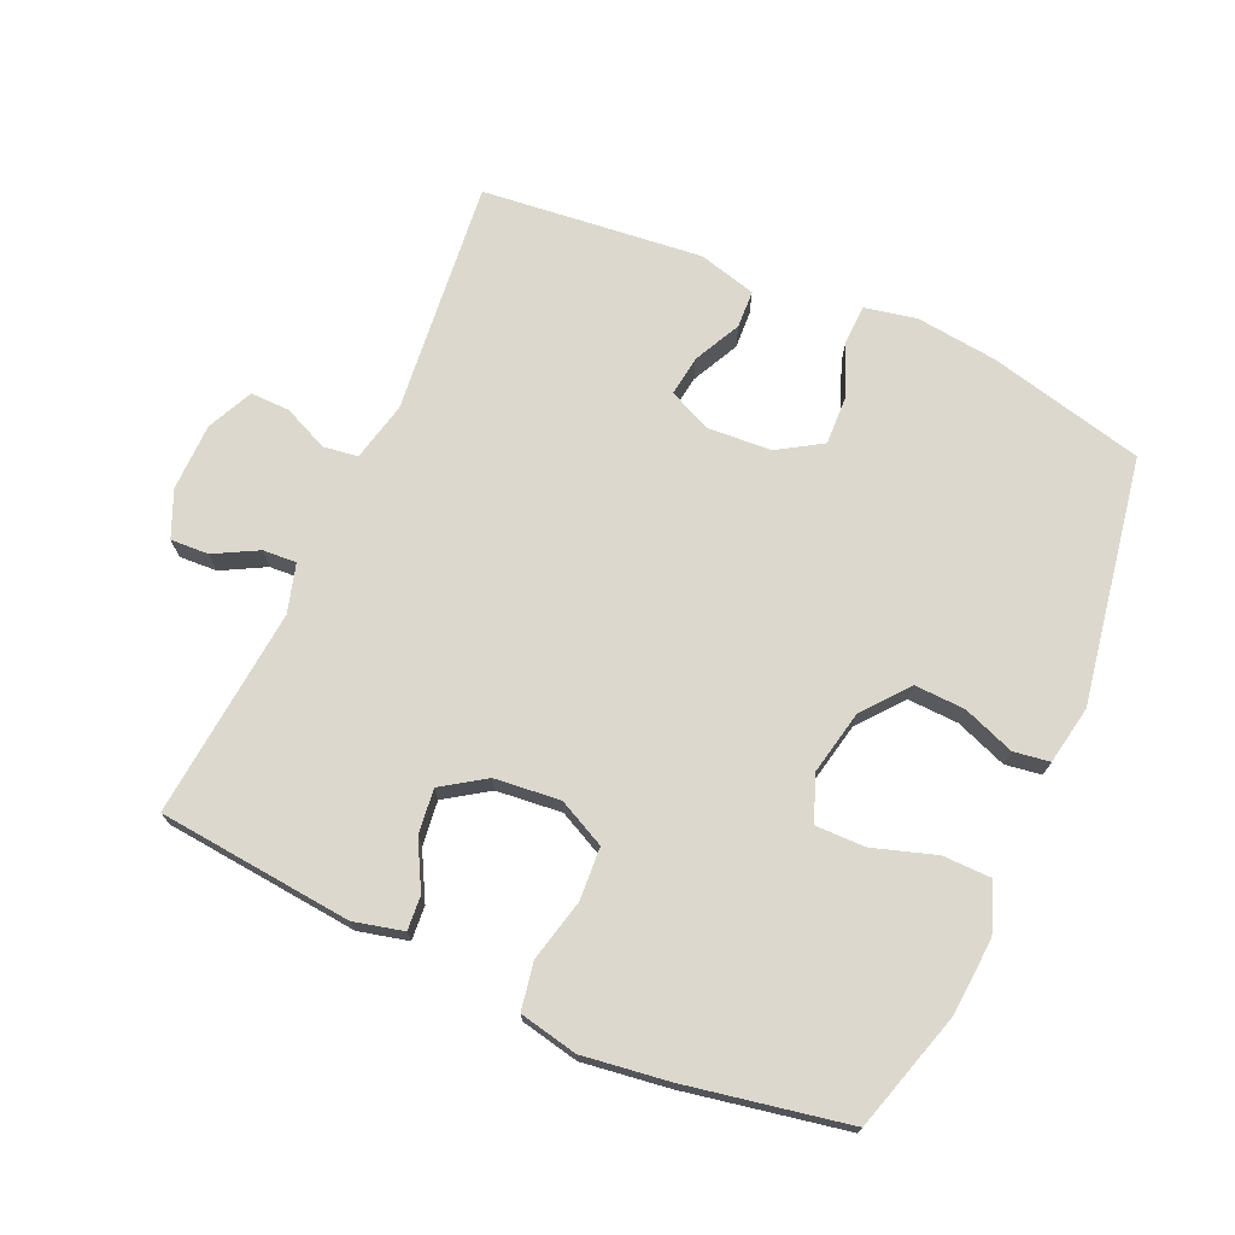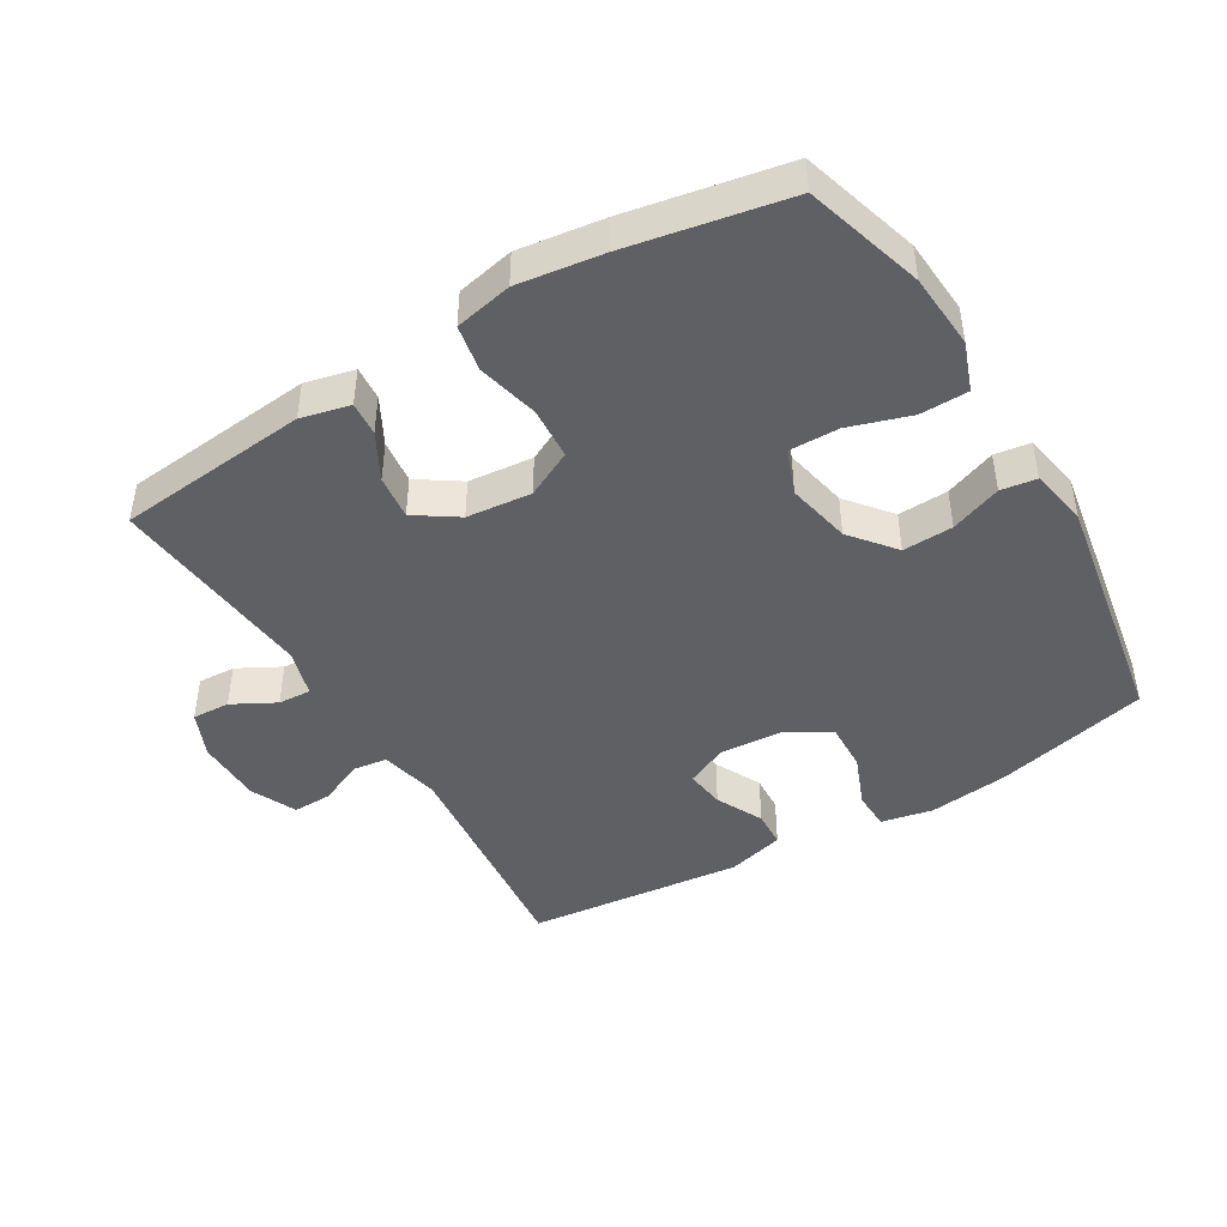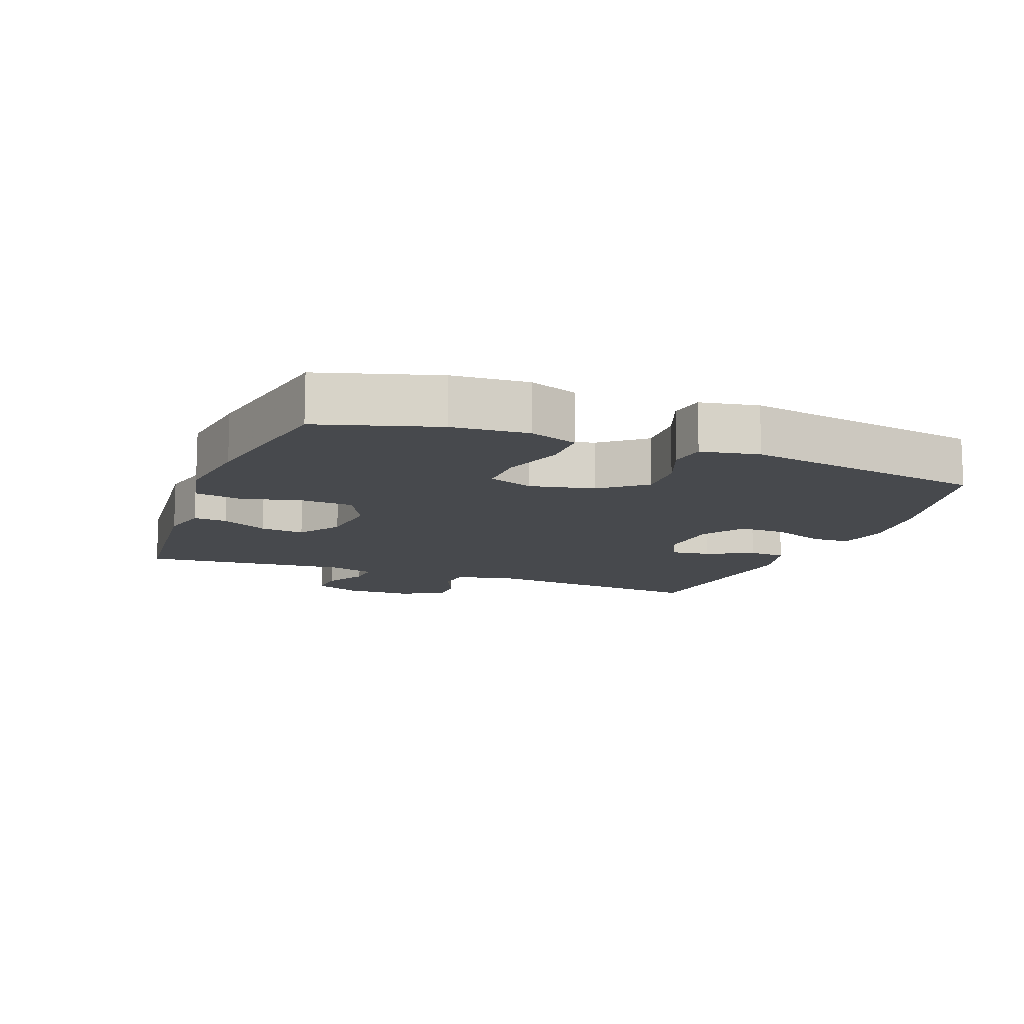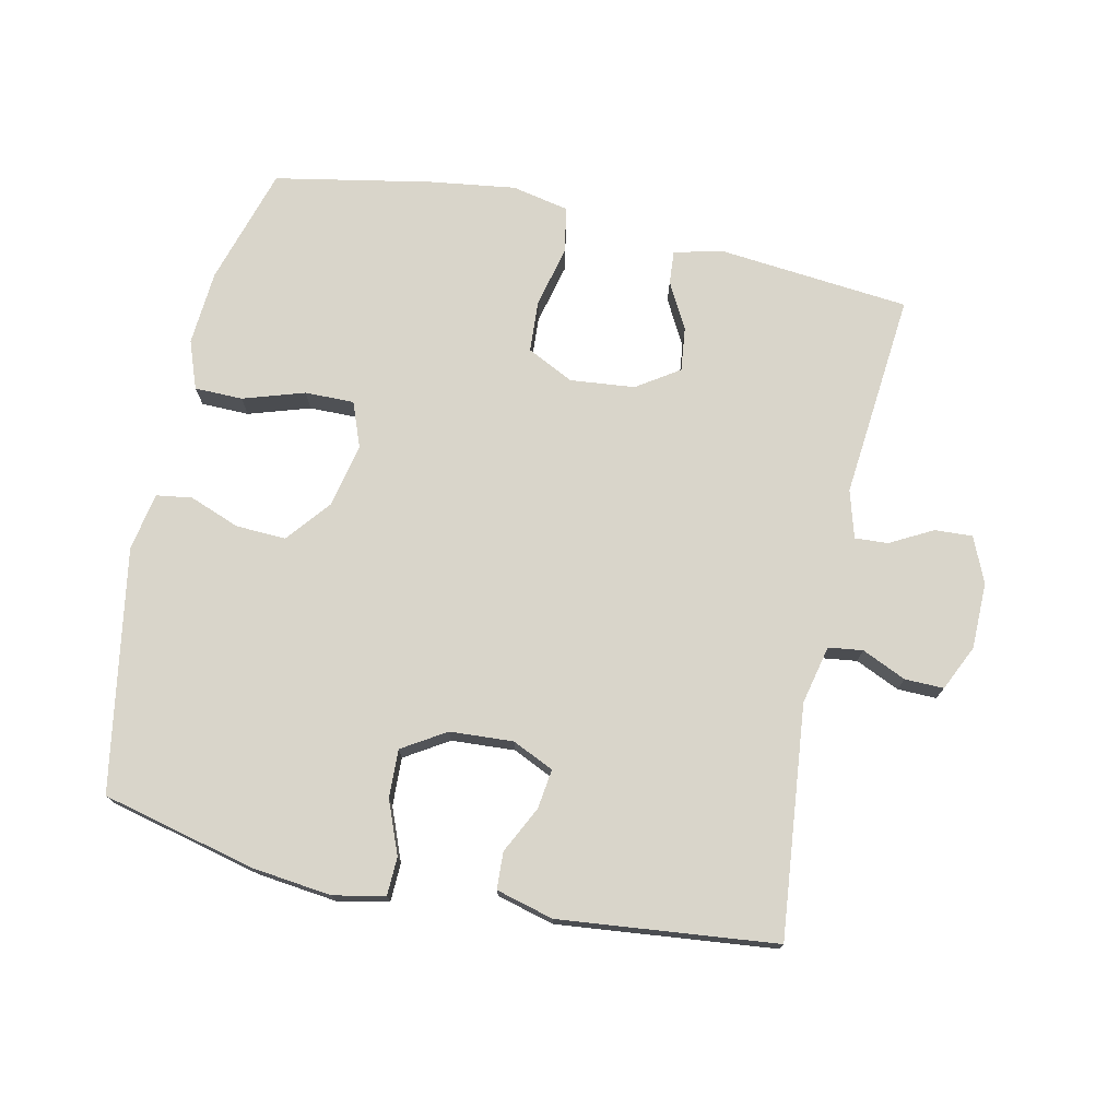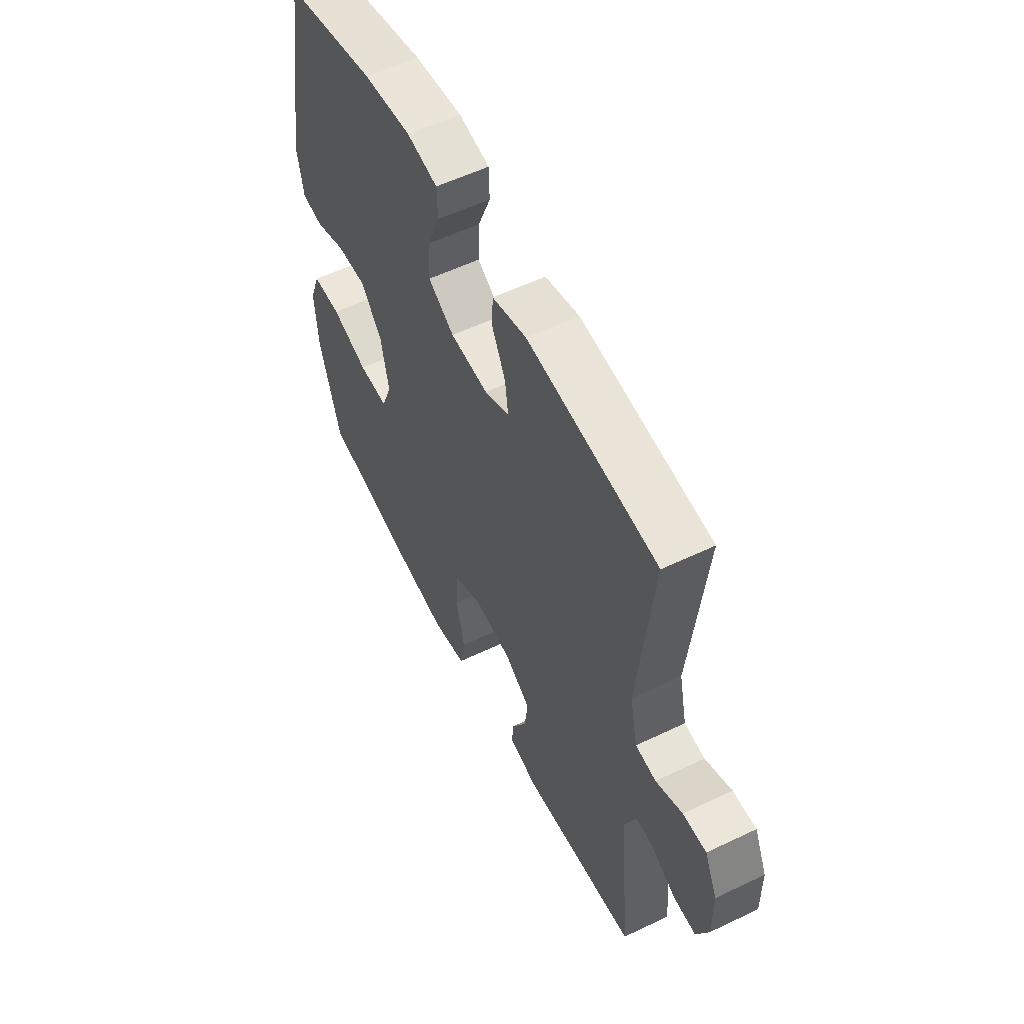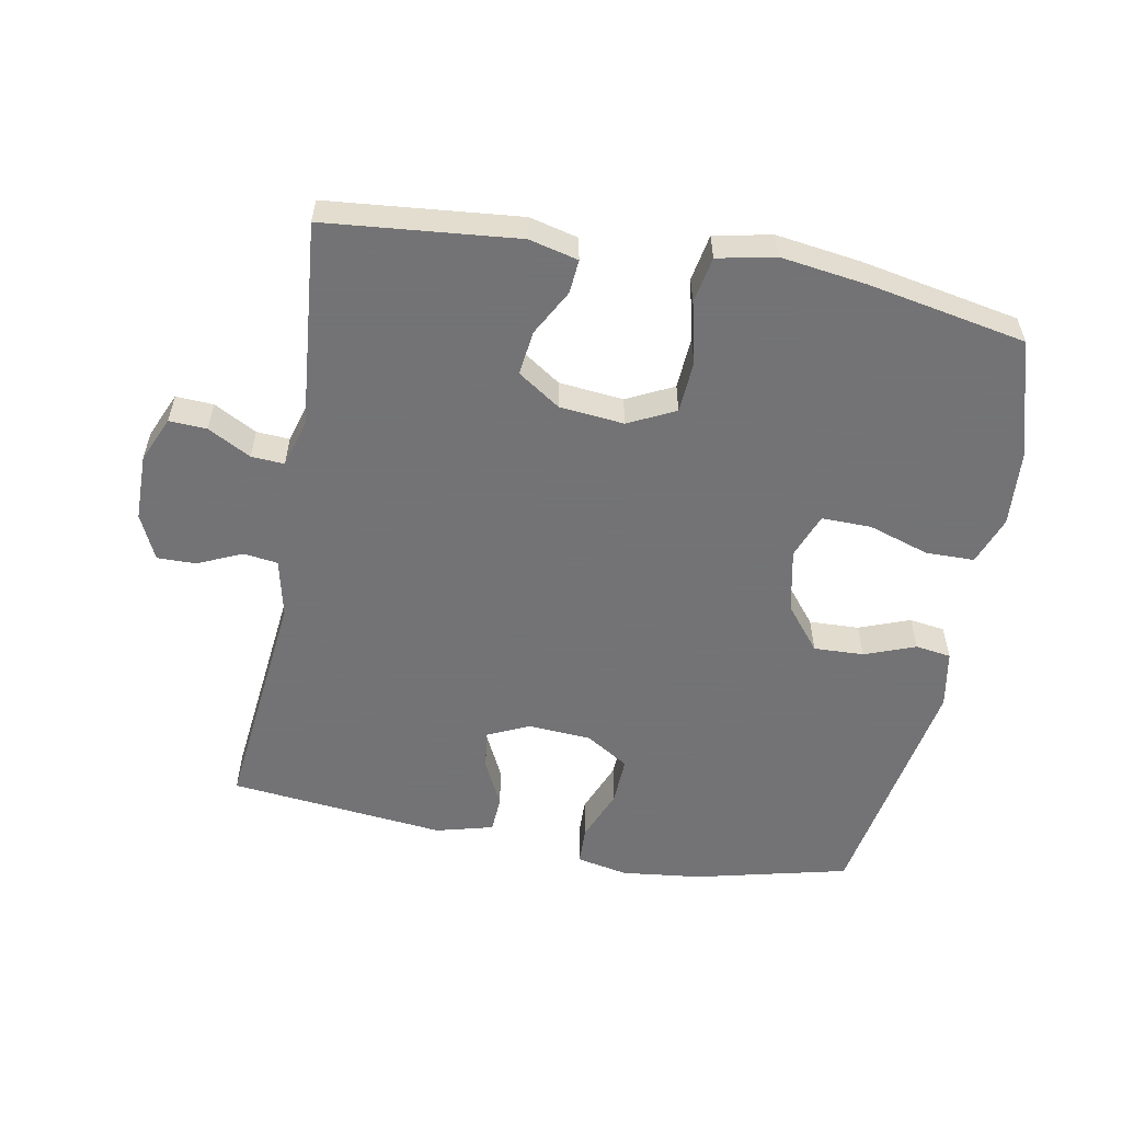
<metadata>
{"format":"obj","ext":"obj","renderer":"f3d","projection":"perspective","resolution":1024,"background":"white","views":[{"elev":72.1,"azim":-155.9,"up":"+Y"},{"elev":-44.9,"azim":-149.0,"up":"+Y"},{"elev":-12.1,"azim":-110.8,"up":"+Y"},{"elev":74.4,"azim":12.3,"up":"+Y"},{"elev":56.5,"azim":63.4,"up":"+Z"},{"elev":-56.0,"azim":169.5,"up":"+Y"}]}
</metadata>
<code>
v -0.5 0.07 0.5
v -0.267 0.07 0.556
v -0.146 0.07 0.57
v -0.068 0.07 0.554
v -0.066 0.07 0.496
v -0.098 0.07 0.416
v -0.101 0.07 0.343
v -0.035 0.07 0.302
v 0.061 0.07 0.296
v 0.124 0.07 0.325
v 0.116 0.07 0.385
v 0.081 0.07 0.456
v 0.084 0.07 0.512
v 0.171 0.07 0.535
v 0.5 0.07 0.5
v 0.463 0.07 0.149
v 0.483 0.07 0.06
v 0.535 0.07 0.053
v 0.602 0.07 0.083
v 0.661 0.07 0.084
v 0.693 0.07 0.015
v 0.694 0.07 -0.086
v 0.664 0.07 -0.155
v 0.607 0.07 -0.152
v 0.542 0.07 -0.117
v 0.492 0.07 -0.114
v 0.471 0.07 -0.186
v 0.5 0.07 -0.5
v 0.209 0.07 -0.528
v 0.135 0.07 -0.51
v 0.139 0.07 -0.459
v 0.177 0.07 -0.389
v 0.185 0.07 -0.322
v 0.121 0.07 -0.279
v 0.023 0.07 -0.269
v -0.048 0.07 -0.304
v -0.053 0.07 -0.383
v -0.031 0.07 -0.476
v -0.044 0.07 -0.546
v -0.131 0.07 -0.564
v -0.26 0.07 -0.546
v -0.5 0.07 -0.5
v -0.553 0.07 -0.321
v -0.561 0.07 -0.207
v -0.534 0.07 -0.134
v -0.461 0.07 -0.133
v -0.368 0.07 -0.163
v -0.293 0.07 -0.164
v -0.267 0.07 -0.096
v -0.287 0.07 0.001
v -0.341 0.07 0.068
v -0.417 0.07 0.065
v -0.494 0.07 0.036
v -0.548 0.07 0.044
v -0.564 0.07 0.132
v -0.5 0 0.5
v -0.267 0 0.556
v -0.146 0 0.57
v -0.068 0 0.554
v -0.066 0 0.496
v -0.098 0 0.416
v -0.101 0 0.343
v -0.035 0 0.302
v 0.061 0 0.296
v 0.124 0 0.325
v 0.116 0 0.385
v 0.081 0 0.456
v 0.084 0 0.512
v 0.171 0 0.535
v 0.5 0 0.5
v 0.463 0 0.149
v 0.483 0 0.06
v 0.535 0 0.053
v 0.602 0 0.083
v 0.661 0 0.084
v 0.693 0 0.015
v 0.694 0 -0.086
v 0.664 0 -0.155
v 0.607 0 -0.152
v 0.542 0 -0.117
v 0.492 0 -0.114
v 0.471 0 -0.186
v 0.5 0 -0.5
v 0.209 0 -0.528
v 0.135 0 -0.51
v 0.139 0 -0.459
v 0.177 0 -0.389
v 0.185 0 -0.322
v 0.121 0 -0.279
v 0.023 0 -0.269
v -0.048 0 -0.304
v -0.053 0 -0.383
v -0.031 0 -0.476
v -0.044 0 -0.546
v -0.131 0 -0.564
v -0.26 0 -0.546
v -0.5 0 -0.5
v -0.553 0 -0.321
v -0.561 0 -0.207
v -0.534 0 -0.134
v -0.461 0 -0.133
v -0.368 0 -0.163
v -0.293 0 -0.164
v -0.267 0 -0.096
v -0.287 0 0.001
v -0.341 0 0.068
v -0.417 0 0.065
v -0.494 0 0.036
v -0.548 0 0.044
v -0.564 0 0.132
f 4 5 6
f 3 4 6
f 2 3 6
f 1 2 6
f 55 1 6
f 54 55 6
f 53 54 6
f 52 53 6
f 51 52 6 7
f 50 51 7 8
f 49 50 8 9
f 48 49 9 10
f 45 46 47
f 44 45 47
f 43 44 47
f 42 43 47
f 41 42 47
f 40 41 47
f 39 40 47
f 38 39 47
f 37 38 47
f 36 37 47 48
f 35 36 48 10
f 30 31 32
f 29 30 32
f 28 29 32
f 27 28 32
f 26 27 32 33
f 23 24 25
f 22 23 25
f 21 22 25
f 20 21 25
f 19 20 25
f 18 19 25
f 17 18 25 26
f 26 33 34
f 17 26 34
f 16 17 34
f 14 15 16
f 13 14 16
f 12 13 16
f 11 12 16
f 16 34 35 10
f 10 11 16
f 61 60 59
f 61 59 58
f 61 58 57
f 61 57 56
f 61 56 110
f 61 110 109
f 61 109 108
f 61 108 107
f 62 61 107 106
f 63 62 106 105
f 64 63 105 104
f 65 64 104 103
f 102 101 100
f 102 100 99
f 102 99 98
f 102 98 97
f 102 97 96
f 102 96 95
f 102 95 94
f 102 94 93
f 102 93 92
f 103 102 92 91
f 65 103 91 90
f 87 86 85
f 87 85 84
f 87 84 83
f 87 83 82
f 88 87 82 81
f 80 79 78
f 80 78 77
f 80 77 76
f 80 76 75
f 80 75 74
f 80 74 73
f 81 80 73 72
f 89 88 81
f 89 81 72
f 89 72 71
f 71 70 69
f 71 69 68
f 71 68 67
f 71 67 66
f 65 90 89 71
f 71 66 65
f 1 56 57 2
f 2 57 58 3
f 3 58 59 4
f 4 59 60 5
f 5 60 61 6
f 6 61 62 7
f 7 62 63 8
f 8 63 64 9
f 9 64 65 10
f 10 65 66 11
f 11 66 67 12
f 12 67 68 13
f 13 68 69 14
f 14 69 70 15
f 15 70 71 16
f 16 71 72 17
f 17 72 73 18
f 18 73 74 19
f 19 74 75 20
f 20 75 76 21
f 21 76 77 22
f 22 77 78 23
f 23 78 79 24
f 24 79 80 25
f 25 80 81 26
f 26 81 82 27
f 27 82 83 28
f 28 83 84 29
f 29 84 85 30
f 30 85 86 31
f 31 86 87 32
f 32 87 88 33
f 33 88 89 34
f 34 89 90 35
f 35 90 91 36
f 36 91 92 37
f 37 92 93 38
f 38 93 94 39
f 39 94 95 40
f 40 95 96 41
f 41 96 97 42
f 42 97 98 43
f 43 98 99 44
f 44 99 100 45
f 45 100 101 46
f 46 101 102 47
f 47 102 103 48
f 48 103 104 49
f 49 104 105 50
f 50 105 106 51
f 51 106 107 52
f 52 107 108 53
f 53 108 109 54
f 54 109 110 55
f 55 110 56 1

</code>
